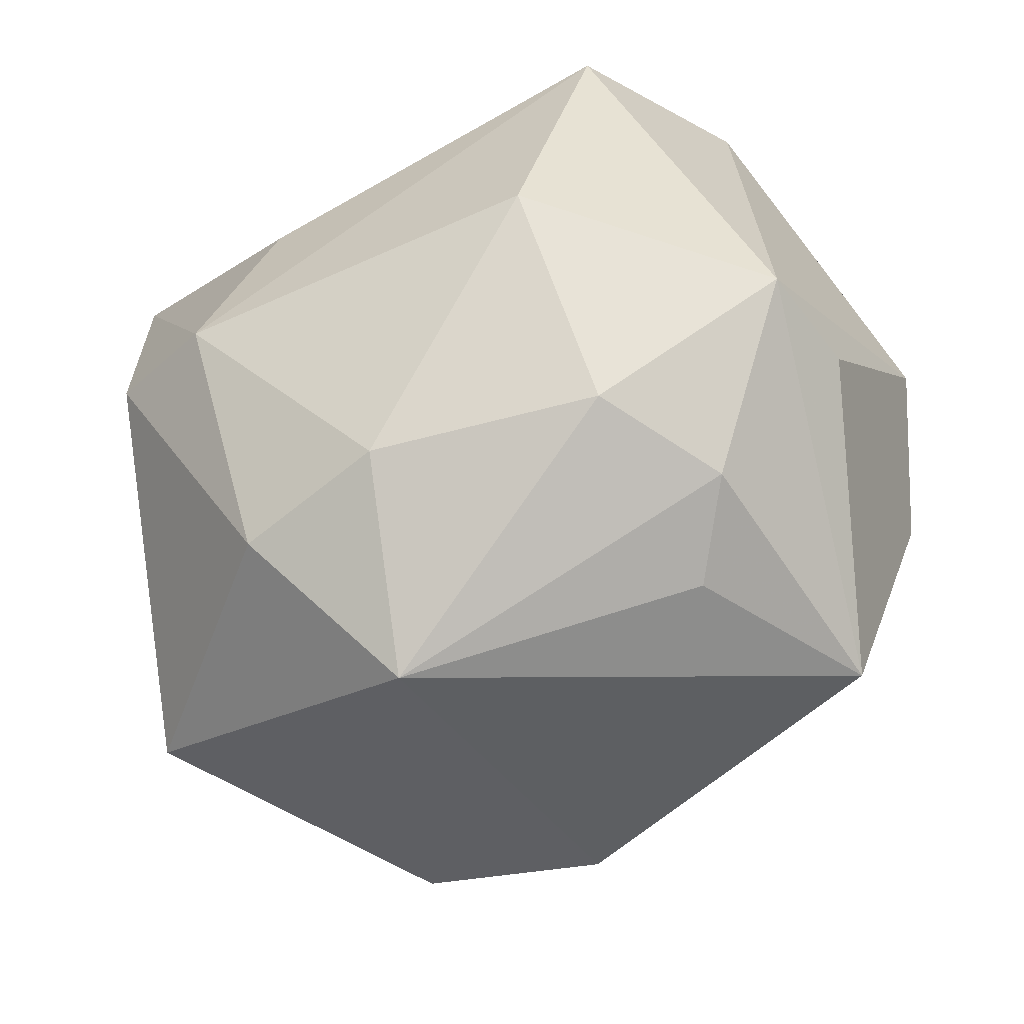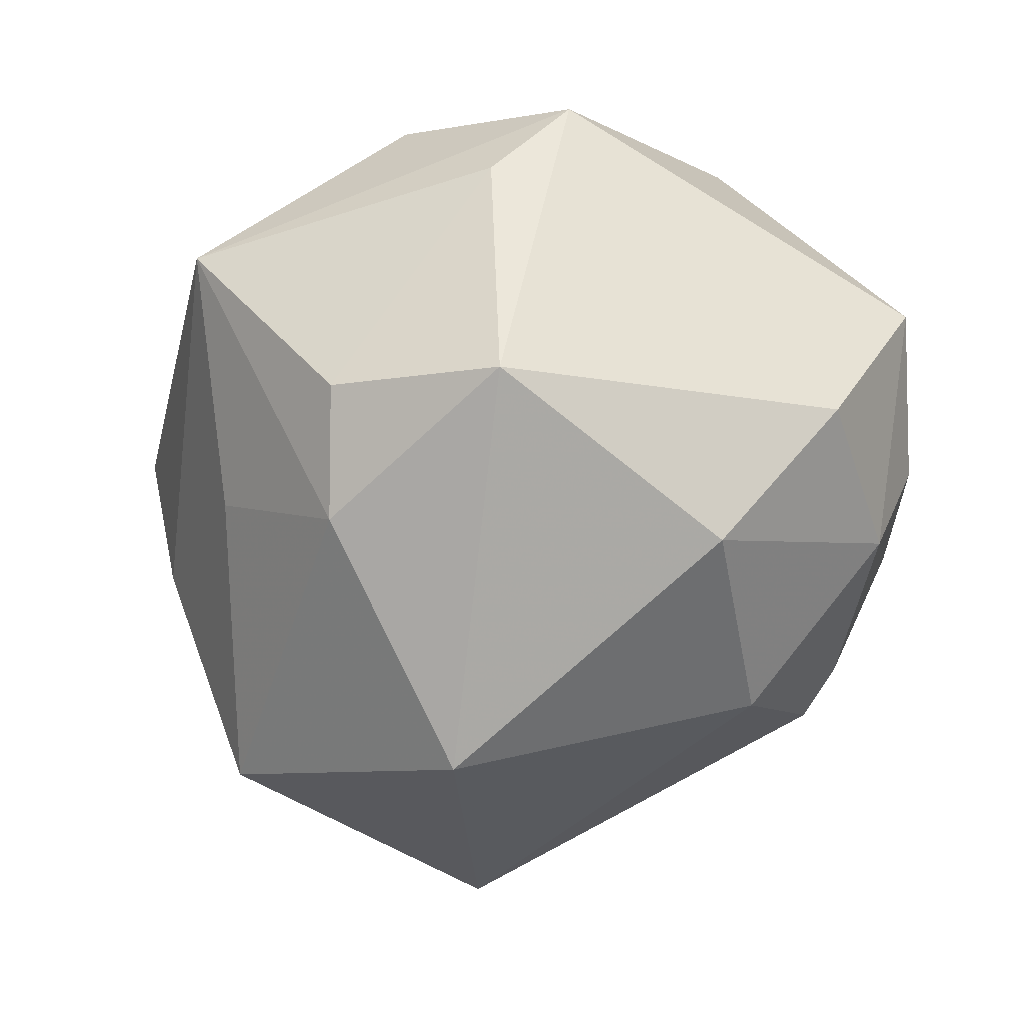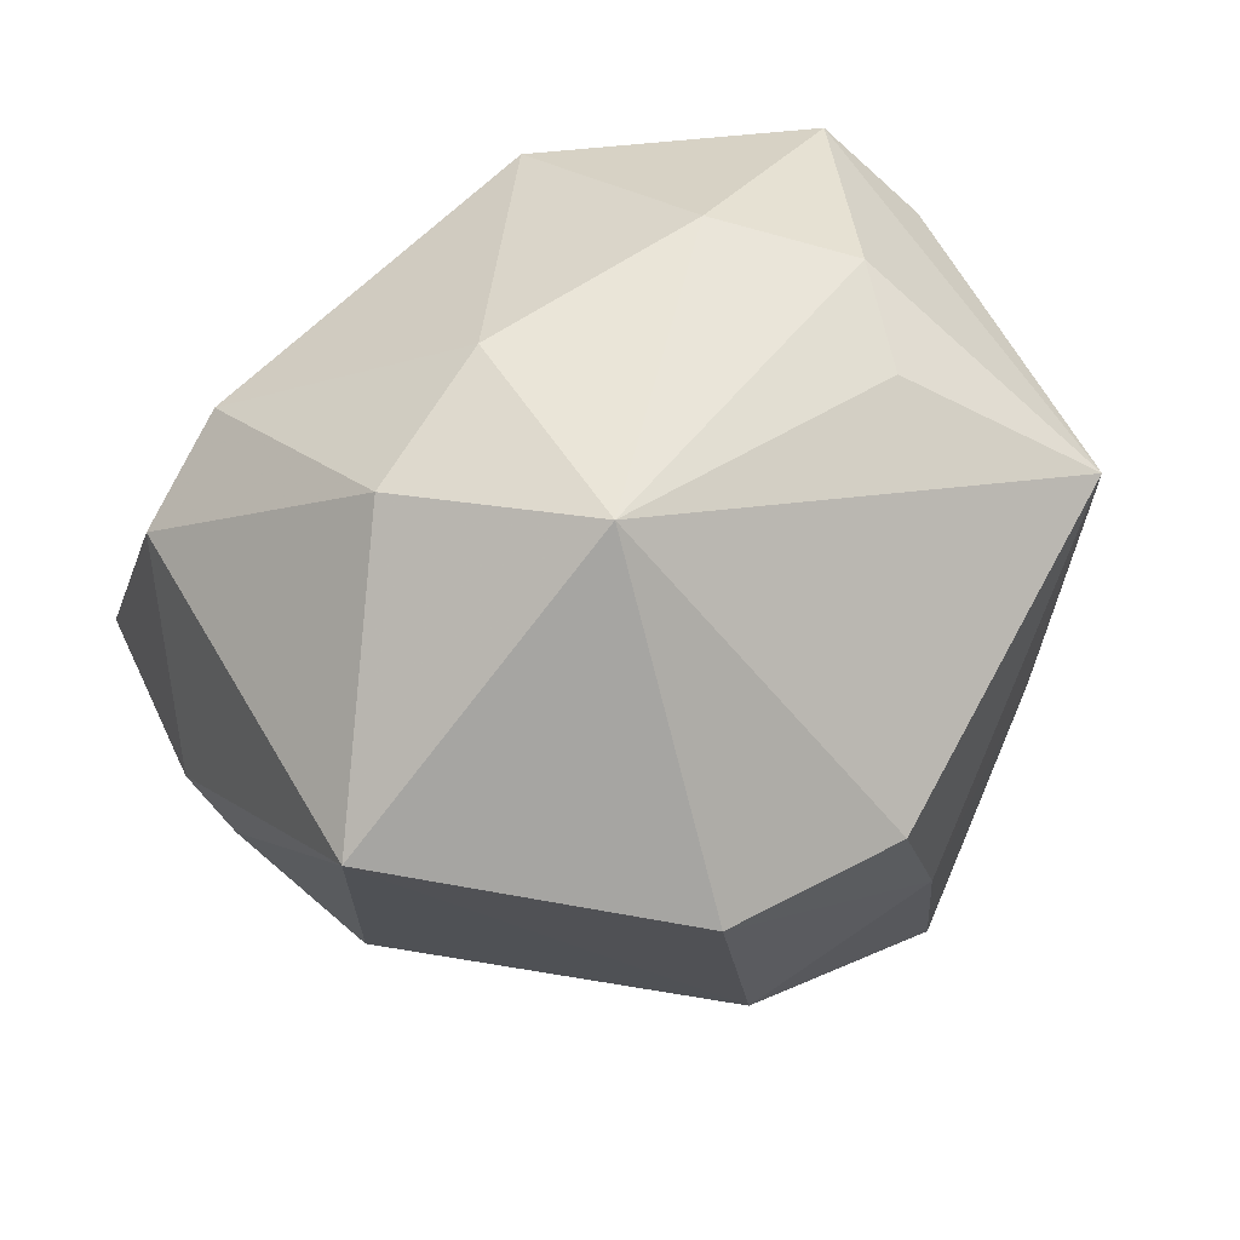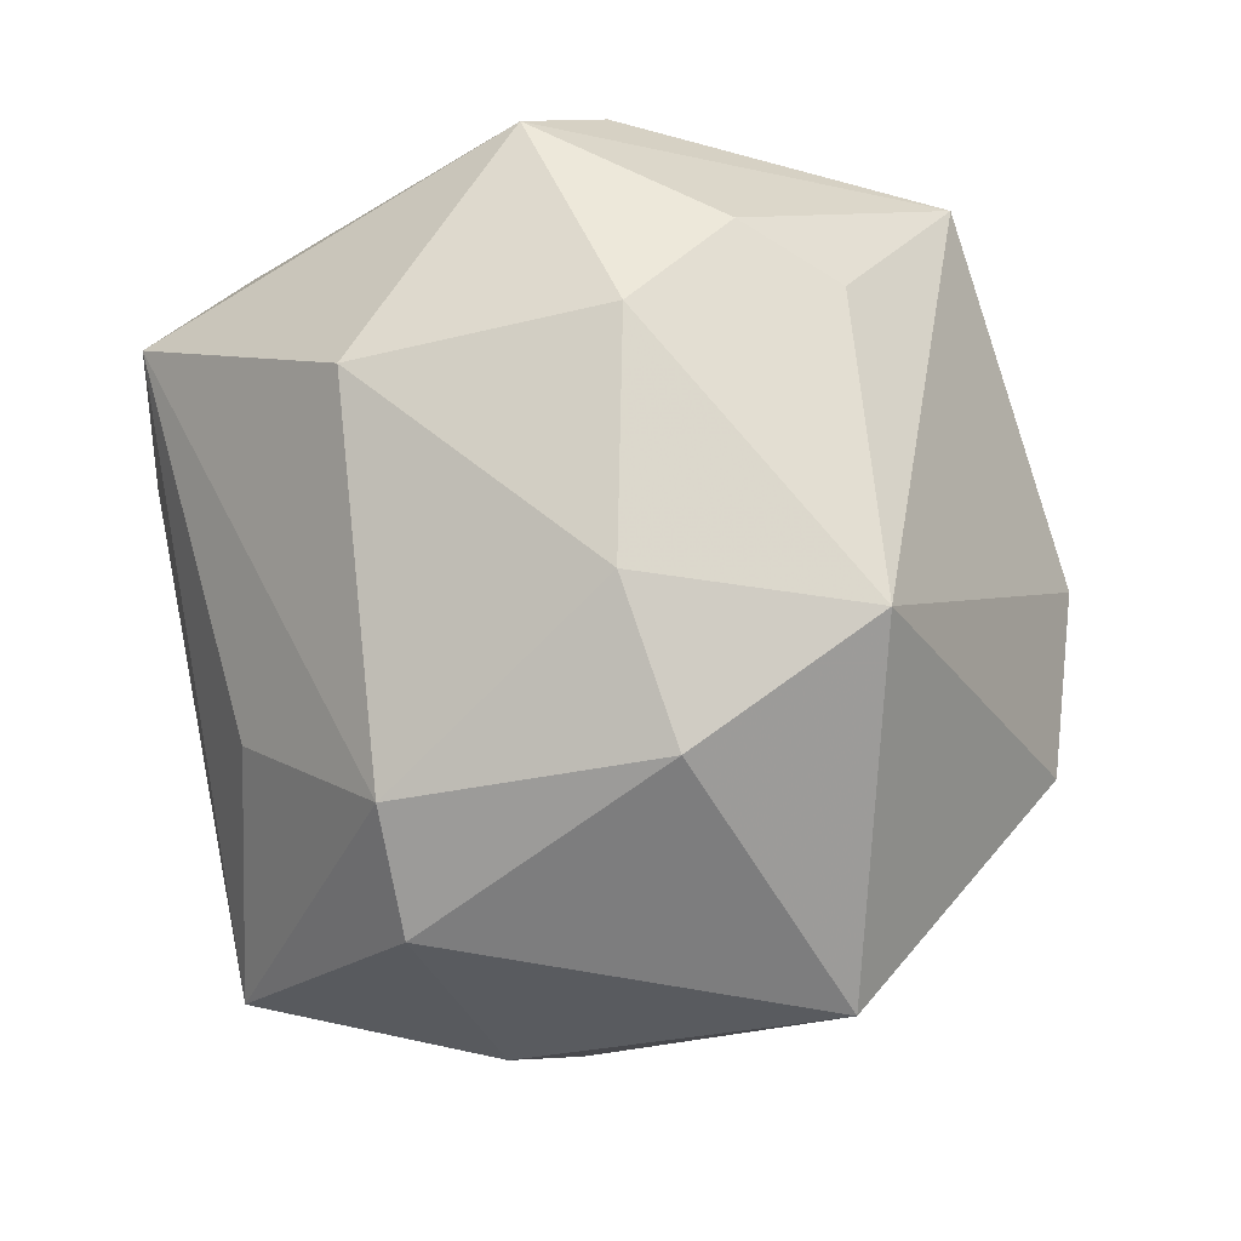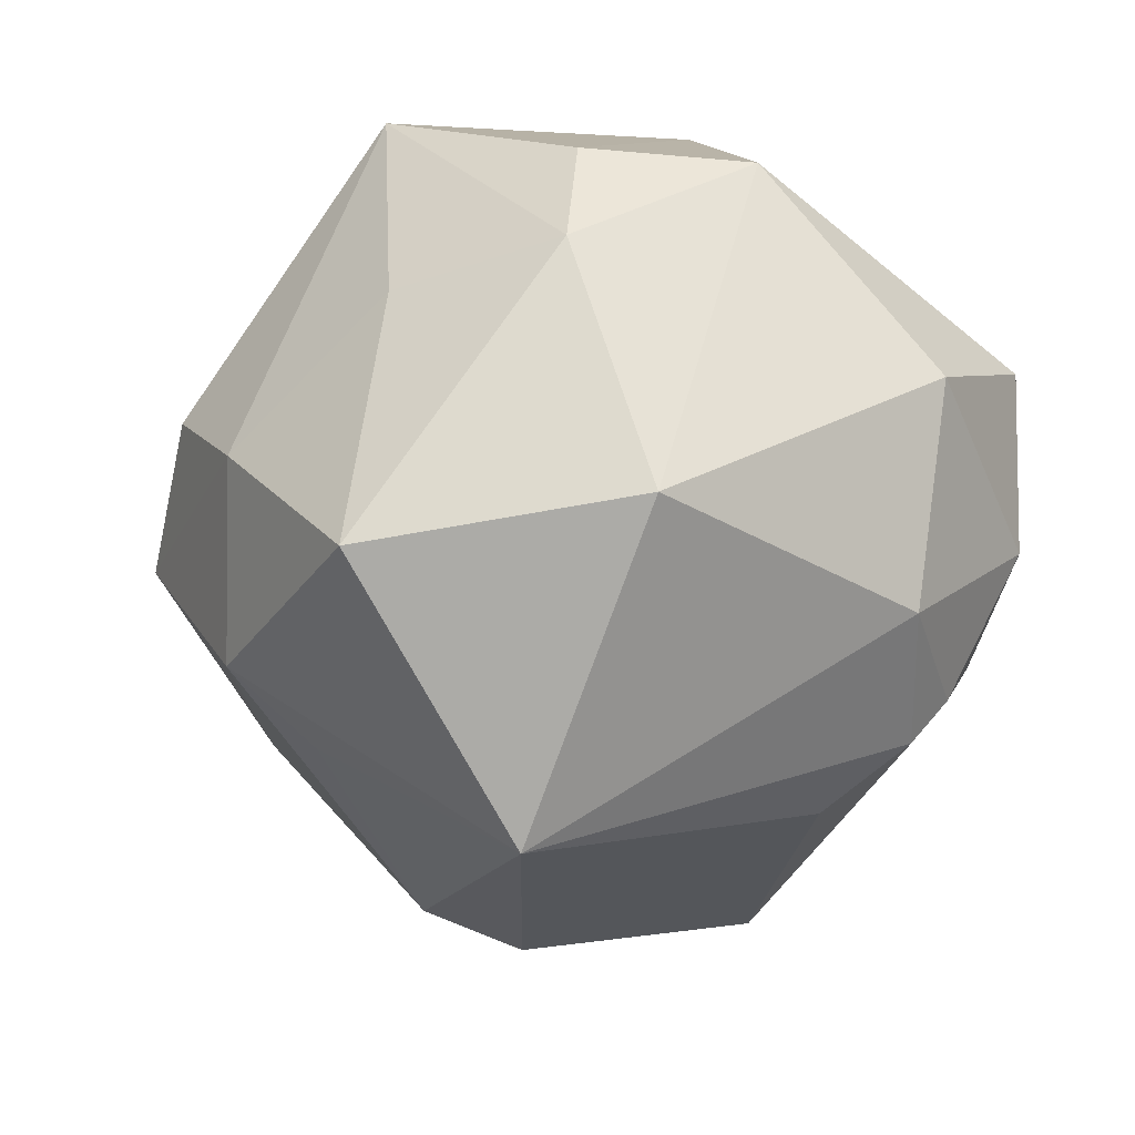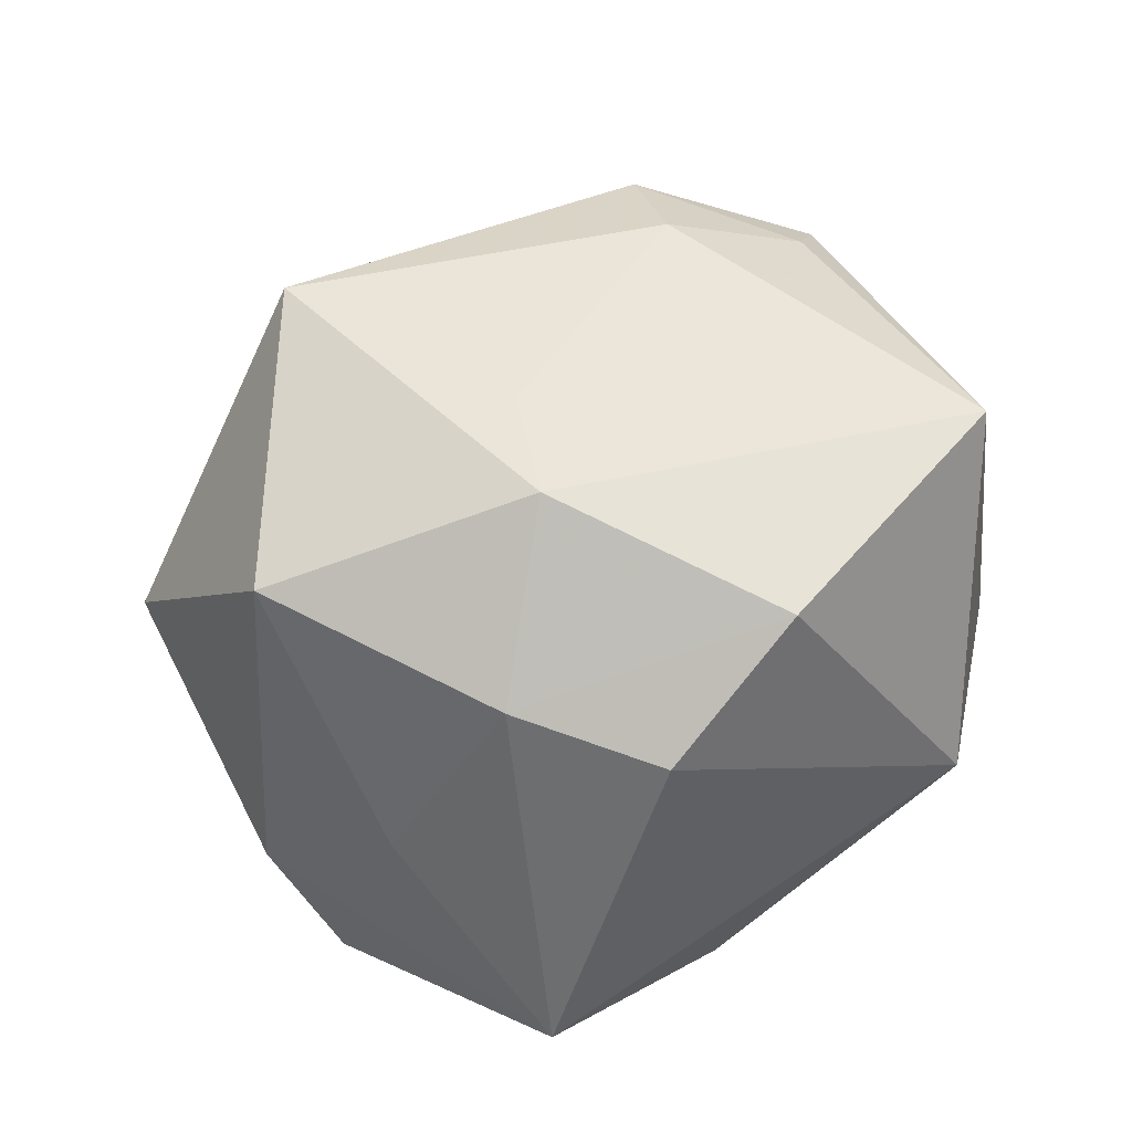
<metadata>
{"format":"obj","ext":"obj","renderer":"f3d","projection":"perspective","resolution":1024,"background":"white","views":[{"elev":76.8,"azim":-23.8,"up":"+Z"},{"elev":-6.1,"azim":84.3,"up":"+Z"},{"elev":42.4,"azim":-46.8,"up":"+Z"},{"elev":63.8,"azim":-101.1,"up":"+Z"},{"elev":-52.4,"azim":59.3,"up":"+Z"},{"elev":-61.2,"azim":-137.3,"up":"+Y"}]}
</metadata>
<code>
v 0.009114 0.02253 0.0362
v -0.037 0.0008686 -0.02546
v 0.02051 -0.03591 -0.005431
v 0.02713 0.02246 -0.02782
v -0.01051 -0.04508 0.002576
v -0.01528 0.03738 0.01138
v -0.05104 -0.01372 0.007615
v 0.04063 0.02949 0.003423
v 0.0205 0.04243 -0.001045
v -0.0328 0.04195 -0.009938
v -0.04385 0.01784 -0.008297
v 0.03091 -0.01095 -0.03494
v -0.03912 0.0255 0.0157
v 0.03935 -0.0247 0.005425
v -0.001901 -0.04234 -0.01189
v -0.004438 -0.005228 -0.04917
v 0.01586 -0.01555 0.03878
v -0.03289 -0.0006755 0.03195
v -0.0172 0.001934 0.03823
v -0.03468 0.01217 -0.02778
v 0.0305 0.001818 0.03833
v 0.04683 -0.007478 0.006457
v 0.02336 -0.03936 0.02204
v 0.01021 -0.03398 -0.0354
v 0.01274 0.0412 -0.01008
v 0.02842 0.03687 -0.009794
v -0.02387 -0.02119 0.03507
v 0.01289 0.0314 -0.02849
v 0.02633 0.04085 0.01632
v 0.01622 0.03434 -0.02324
v -0.01893 -0.02168 -0.02906
v 0.001809 0.02711 -0.03127
v -0.01774 -0.03328 -0.02401
v 0.009771 -0.02489 0.03372
v 0.03706 -0.02468 -0.008627
v -0.04401 0.01055 -0.01092
v 0.03464 -0.007292 0.03046
v 0.006943 -0.003335 0.04236
v -0.02912 0.02594 0.02474
v 0.04364 0.01628 -0.01105
v -0.02902 -0.03919 0.0005269
f 14 37 23
f 10 28 32
f 32 28 16
f 32 20 10
f 16 20 32
f 30 28 10
f 4 12 16
f 16 28 4
f 40 12 4
f 28 30 4
f 5 15 23
f 10 20 11
f 37 14 22
f 22 12 40
f 12 22 35
f 35 22 14
f 35 14 23
f 29 39 1
f 24 33 16
f 15 33 24
f 16 12 24
f 12 35 24
f 16 33 31
f 7 33 41
f 15 5 41
f 41 33 15
f 7 11 36
f 36 11 20
f 13 11 7
f 7 18 13
f 13 18 39
f 13 39 10
f 10 11 13
f 23 17 34
f 10 29 9
f 10 39 6
f 6 29 10
f 39 29 6
f 23 15 3
f 15 24 3
f 3 35 23
f 3 24 35
f 2 33 7
f 2 31 33
f 7 36 2
f 2 36 20
f 2 20 16
f 16 31 2
f 27 18 7
f 7 41 27
f 27 41 5
f 27 5 23
f 23 34 27
f 27 34 17
f 17 38 27
f 1 38 21
f 21 29 1
f 21 38 17
f 23 37 21
f 21 17 23
f 37 22 21
f 25 30 10
f 10 9 25
f 8 22 40
f 8 21 22
f 29 21 8
f 18 27 19
f 19 27 38
f 19 38 1
f 1 39 19
f 39 18 19
f 30 25 26
f 26 25 9
f 26 4 30
f 26 9 29
f 29 8 26
f 40 4 26
f 26 8 40

</code>
